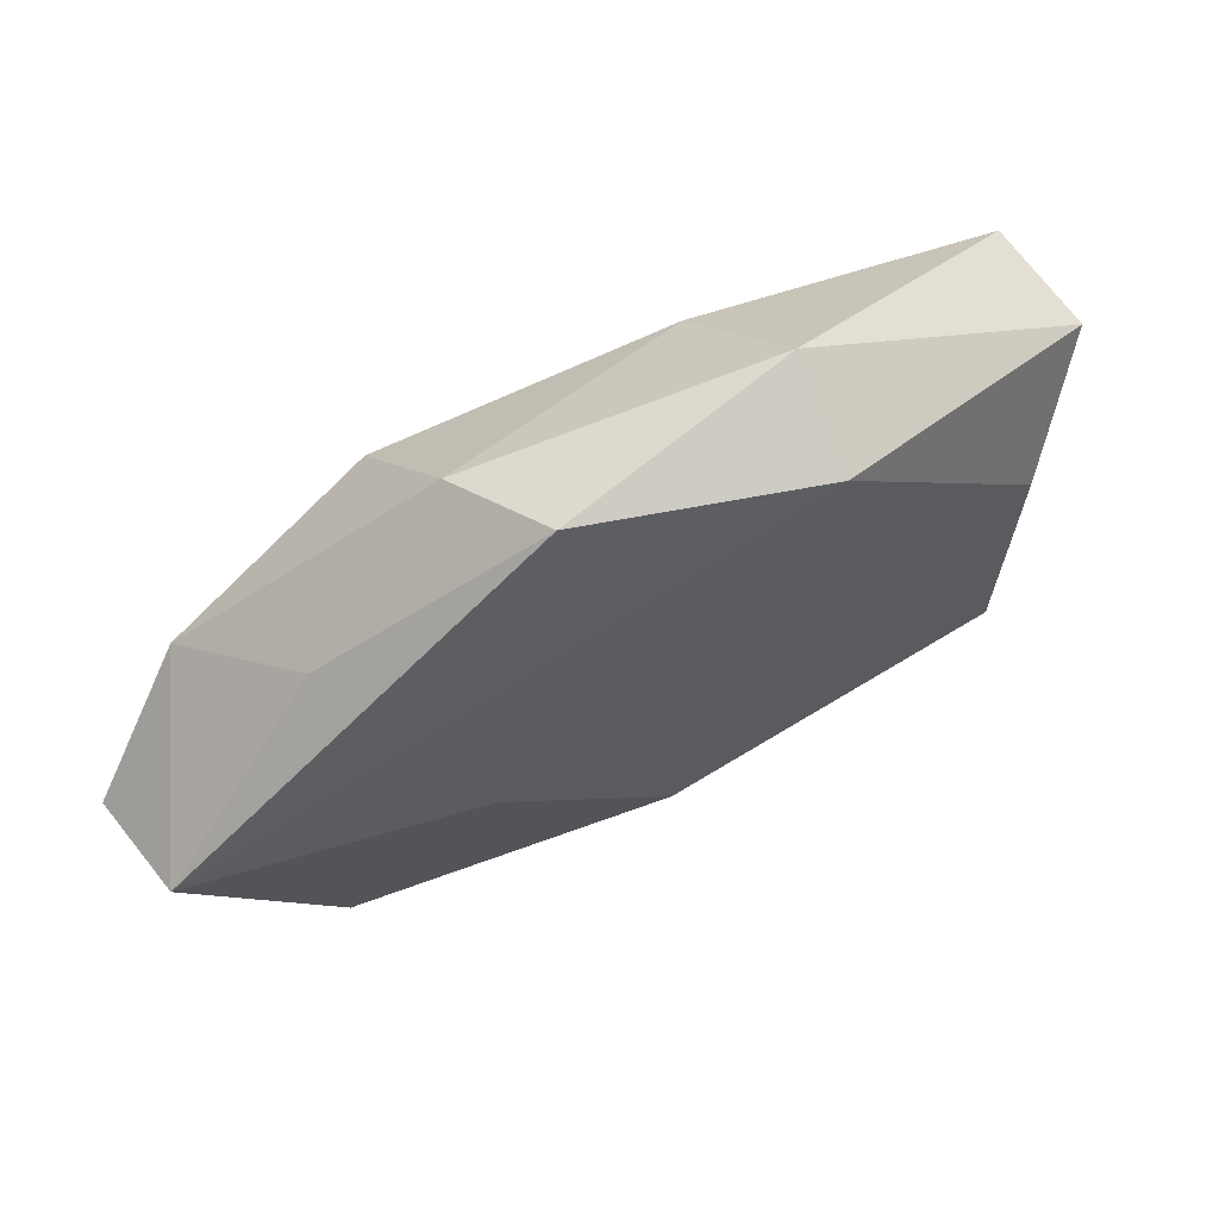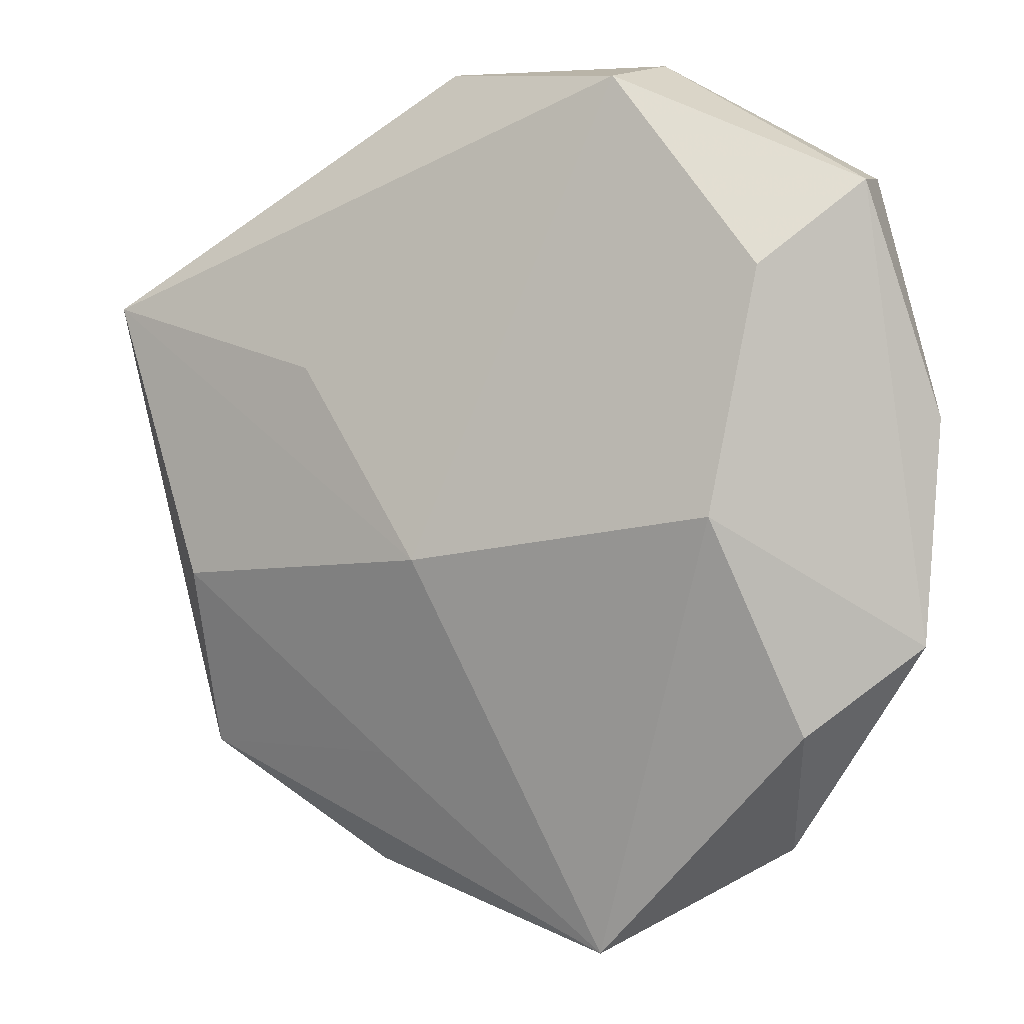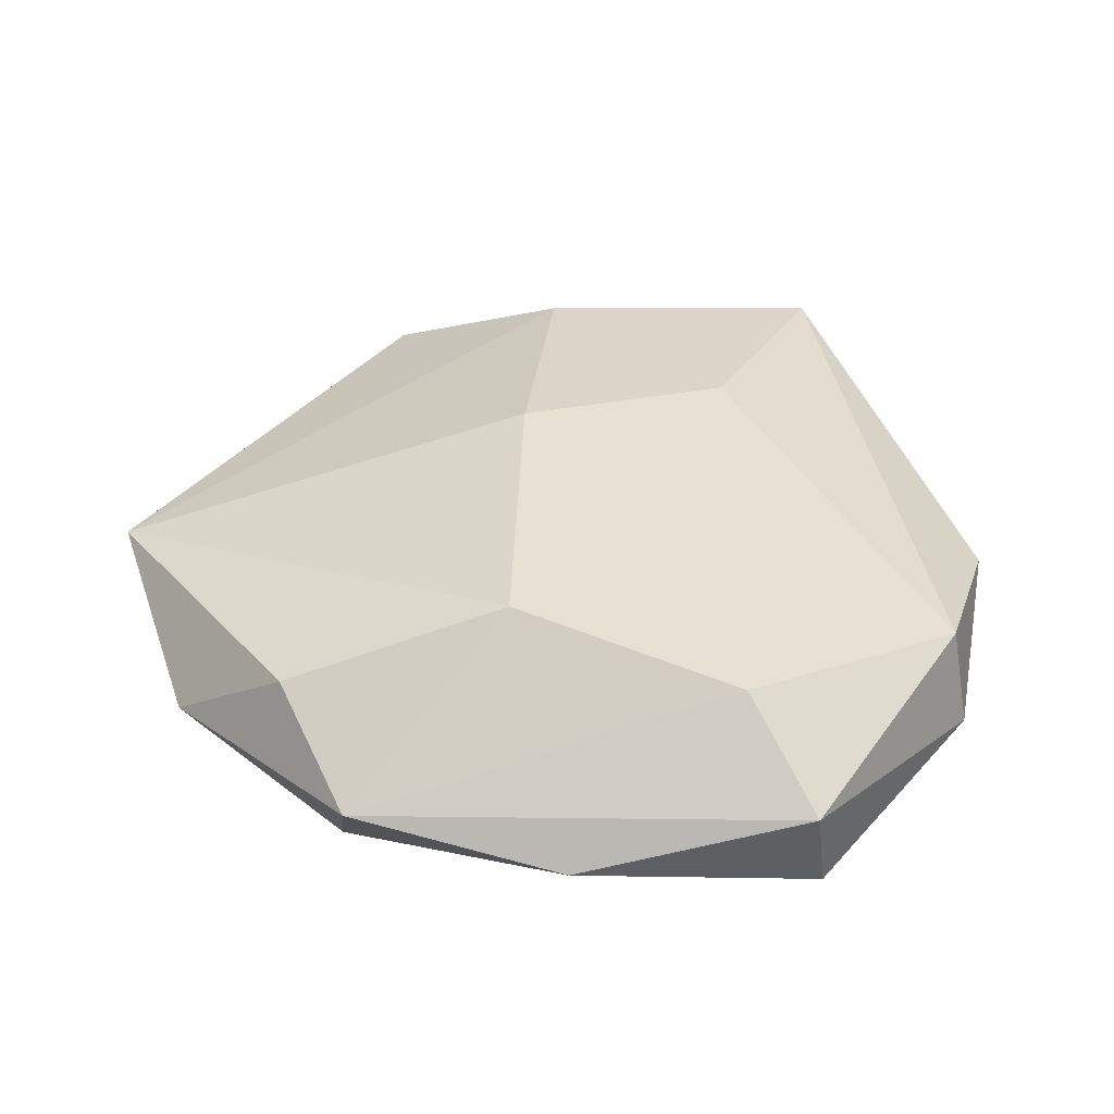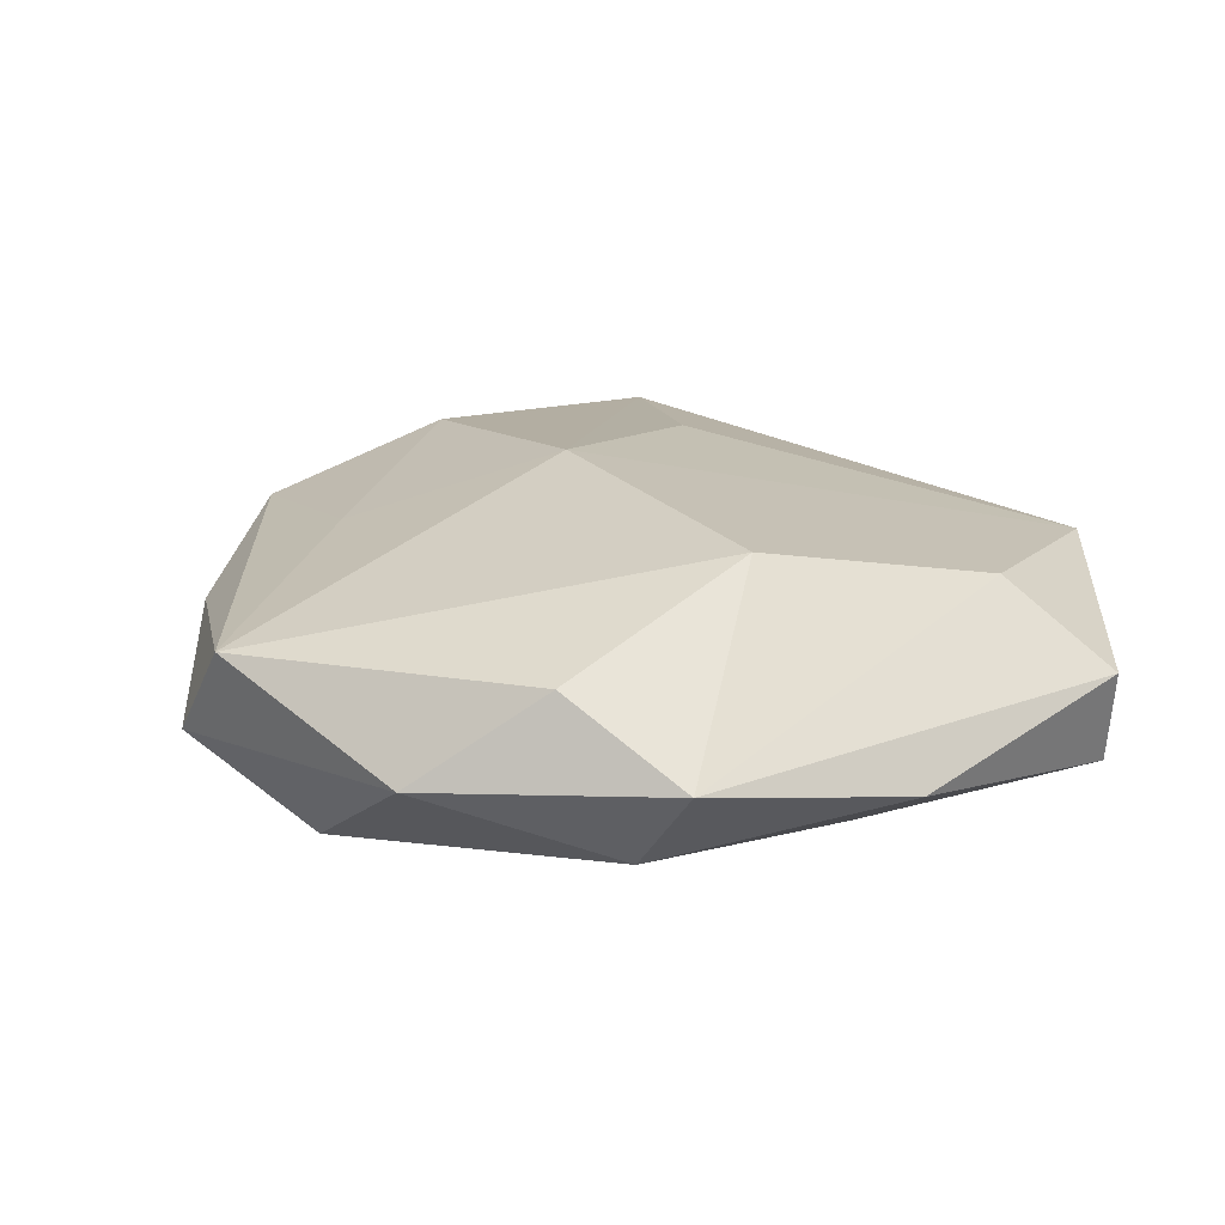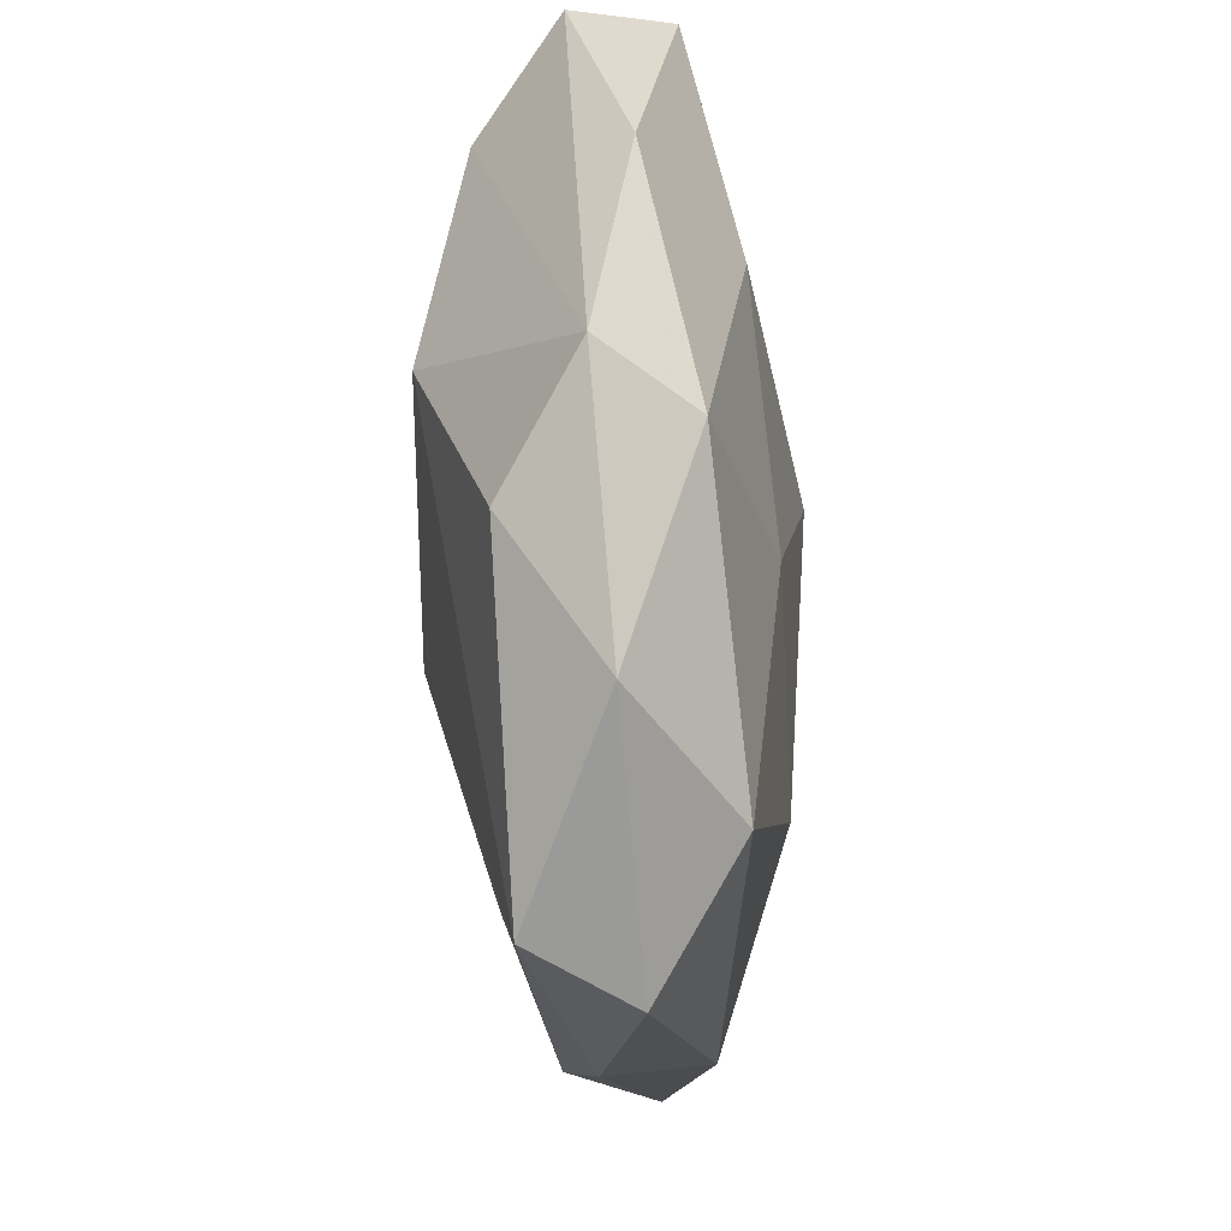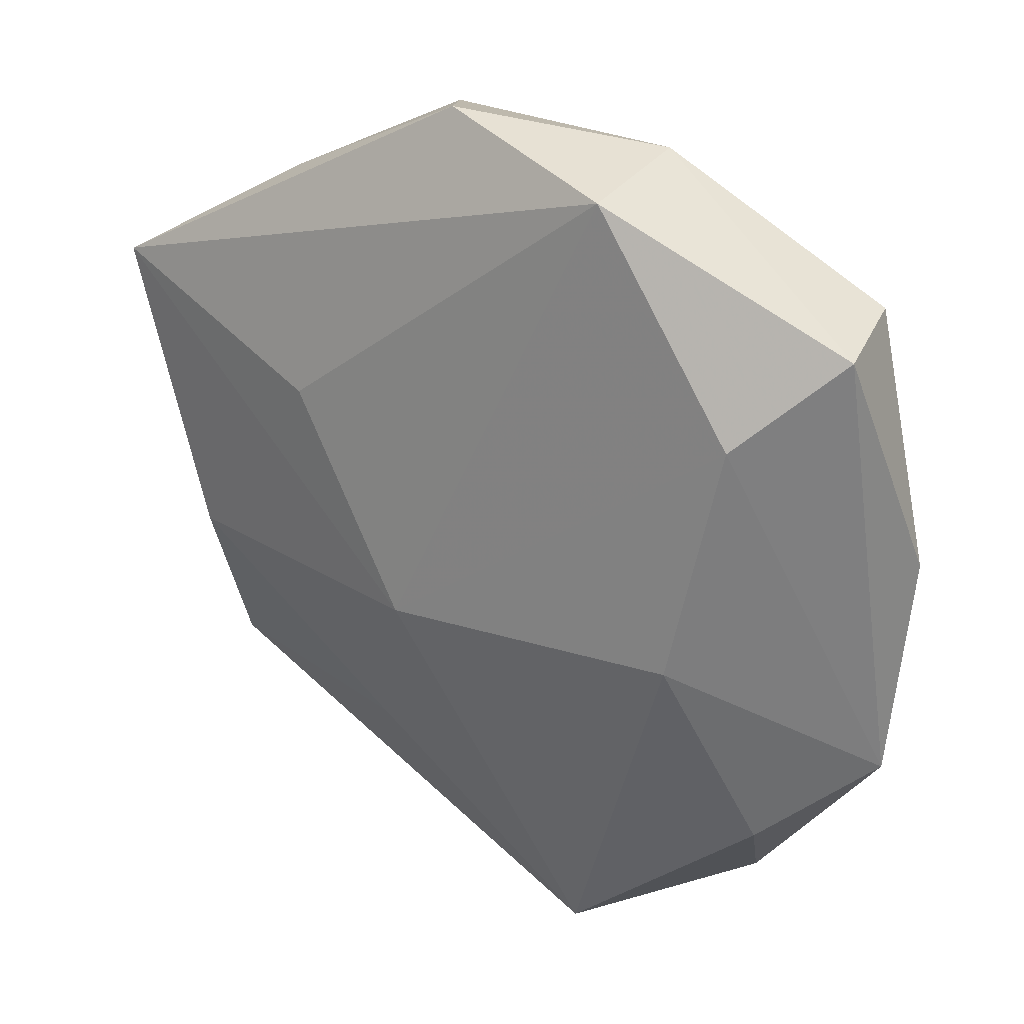
<metadata>
{"format":"obj","ext":"obj","renderer":"f3d","projection":"perspective","resolution":1024,"background":"white","views":[{"elev":77.2,"azim":-26.6,"up":"+Y"},{"elev":3.5,"azim":28.6,"up":"+Y"},{"elev":36.1,"azim":101.4,"up":"+Z"},{"elev":19.8,"azim":67.4,"up":"+Z"},{"elev":-40.6,"azim":92.1,"up":"+Y"},{"elev":33.6,"azim":36.8,"up":"+Y"}]}
</metadata>
<code>
v -0.03291 -0.02428 -0.002257
v 0.03272 0.02653 0.002584
v 0.03172 -0.01357 -0.00687
v -0.02845 -0.007452 0.01086
v 0.03072 0.02706 -0.005585
v -0.0106 0.03376 -0.004969
v 0.01433 -0.01049 -0.01172
v -0.007119 -0.0168 -0.01229
v -0.0401 0.01286 -0.0003022
v -0.005893 0.03699 0.002084
v 0.0106 -0.03897 0.006125
v 0.03749 -0.01161 0.0005017
v -0.01372 0.02235 -0.01185
v -0.0157 0.01117 0.01159
v -0.03094 0.01967 -0.006647
v -0.0382 0.01657 0.008075
v 0.03752 0.007104 -0.002581
v 0.02547 -0.02974 -0.0008982
v 0.01274 0.03715 -0.00168
v 0.02617 0.01952 0.009571
v -0.003214 -0.005058 0.01445
v 0.0248 0.007916 -0.009935
v 0.02946 -0.01889 0.00693
v -0.0133 -0.03318 -0.006555
v 0.01199 0.03552 0.007029
v -0.02333 0.001542 -0.0118
v -0.009693 -0.02277 0.008628
v 0.001382 0.006004 -0.01411
v 0.0047 -0.04052 -0.002122
v -0.0295 -0.02352 0.005247
v 0.02361 -0.0006448 0.01312
v 0.01271 -0.03203 -0.009164
v -0.02355 0.02645 0.0009641
v -0.03586 -0.002762 -0.005019
v -0.01368 -0.03381 0.001773
v 0.009006 0.02674 -0.009512
f 16 25 10
f 21 11 31
f 31 11 23
f 1 16 9
f 30 16 1
f 33 16 10
f 21 25 14
f 14 16 21
f 25 16 14
f 21 16 4
f 4 16 30
f 19 25 2
f 10 25 19
f 9 16 15
f 16 33 15
f 29 11 35
f 35 11 30
f 30 1 35
f 2 25 20
f 20 25 21
f 21 31 20
f 28 36 22
f 23 11 18
f 18 32 3
f 18 11 29
f 29 32 18
f 30 11 27
f 27 4 30
f 27 11 21
f 21 4 27
f 13 36 28
f 23 18 12
f 12 18 3
f 12 31 23
f 12 20 31
f 2 20 12
f 5 22 36
f 5 19 2
f 36 19 5
f 24 32 29
f 29 35 24
f 24 35 1
f 28 22 7
f 7 22 3
f 3 32 7
f 15 13 26
f 26 24 1
f 26 13 28
f 6 13 15
f 6 33 10
f 6 15 33
f 10 19 6
f 6 19 36
f 36 13 6
f 17 12 3
f 3 22 17
f 22 5 17
f 2 12 17
f 17 5 2
f 34 1 9
f 34 26 1
f 9 15 34
f 15 26 34
f 8 26 28
f 28 7 8
f 8 7 32
f 32 24 8
f 24 26 8

</code>
